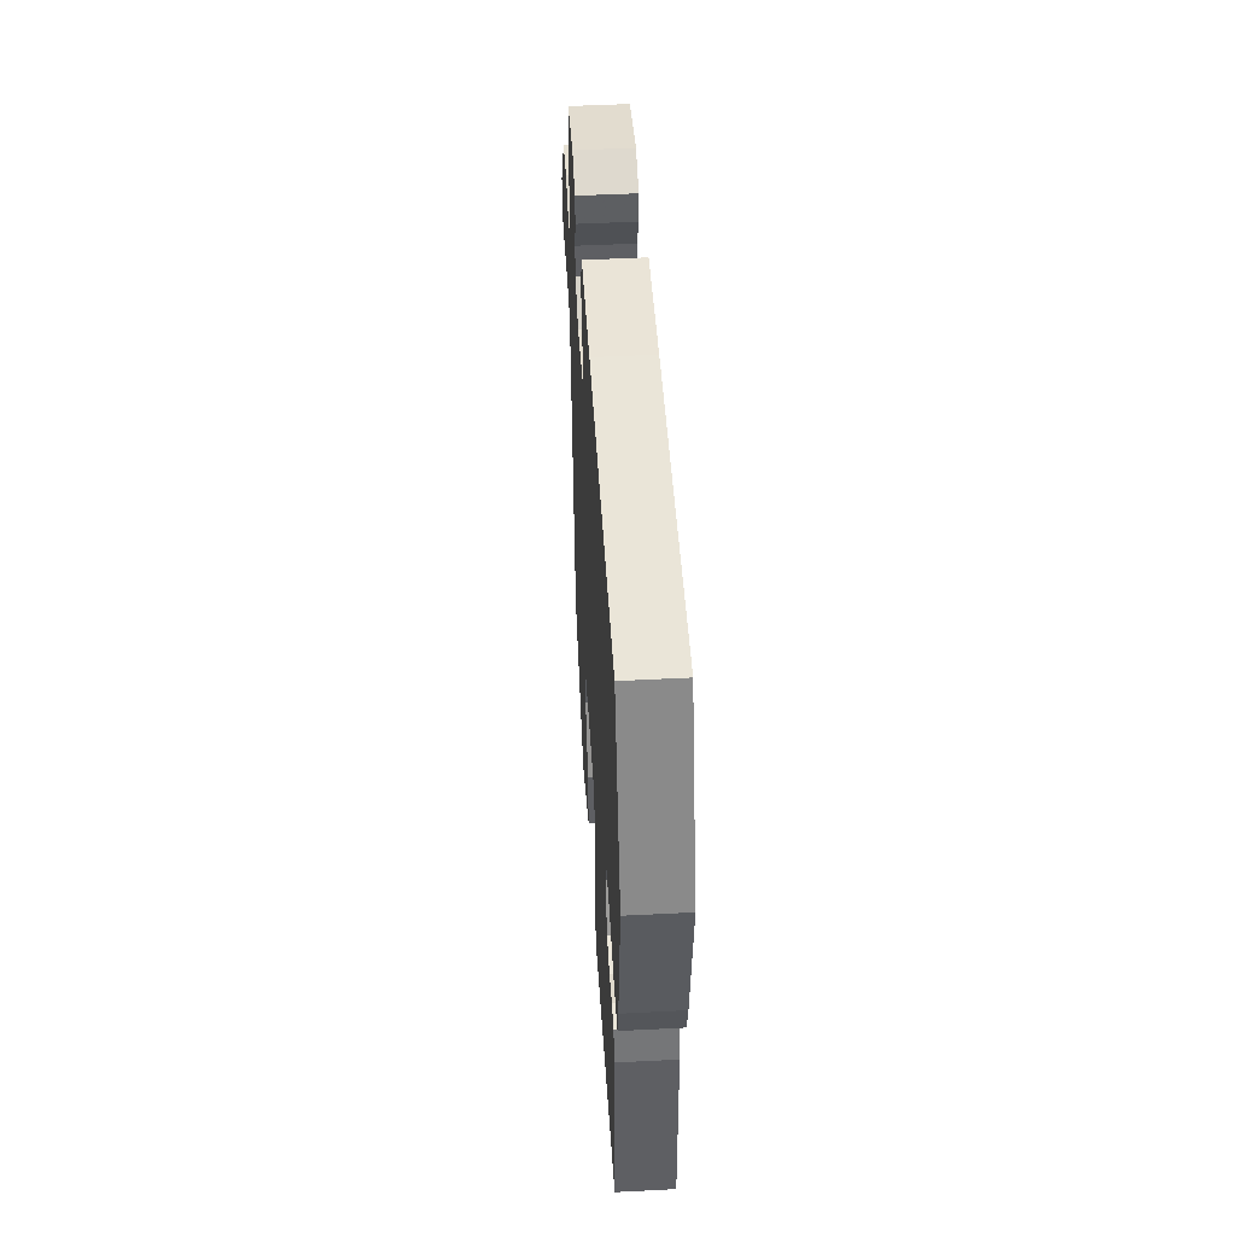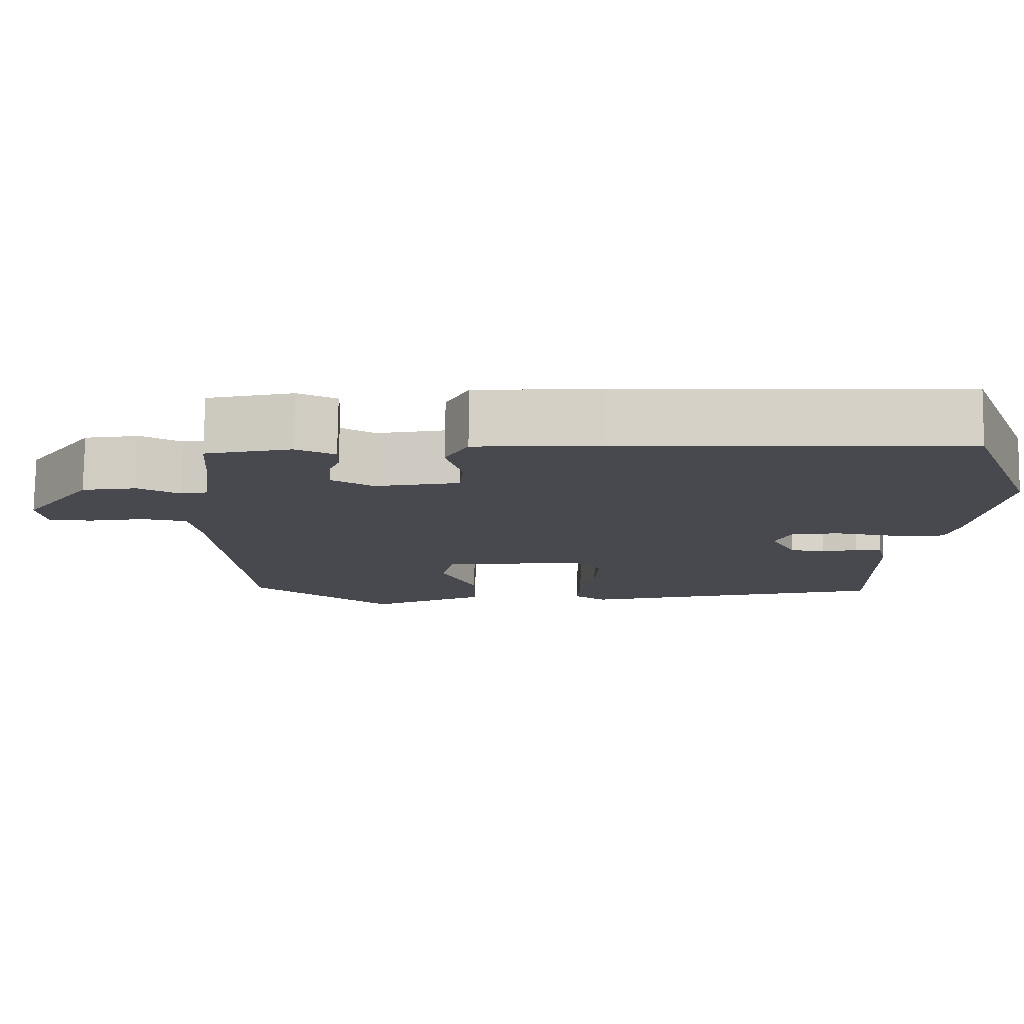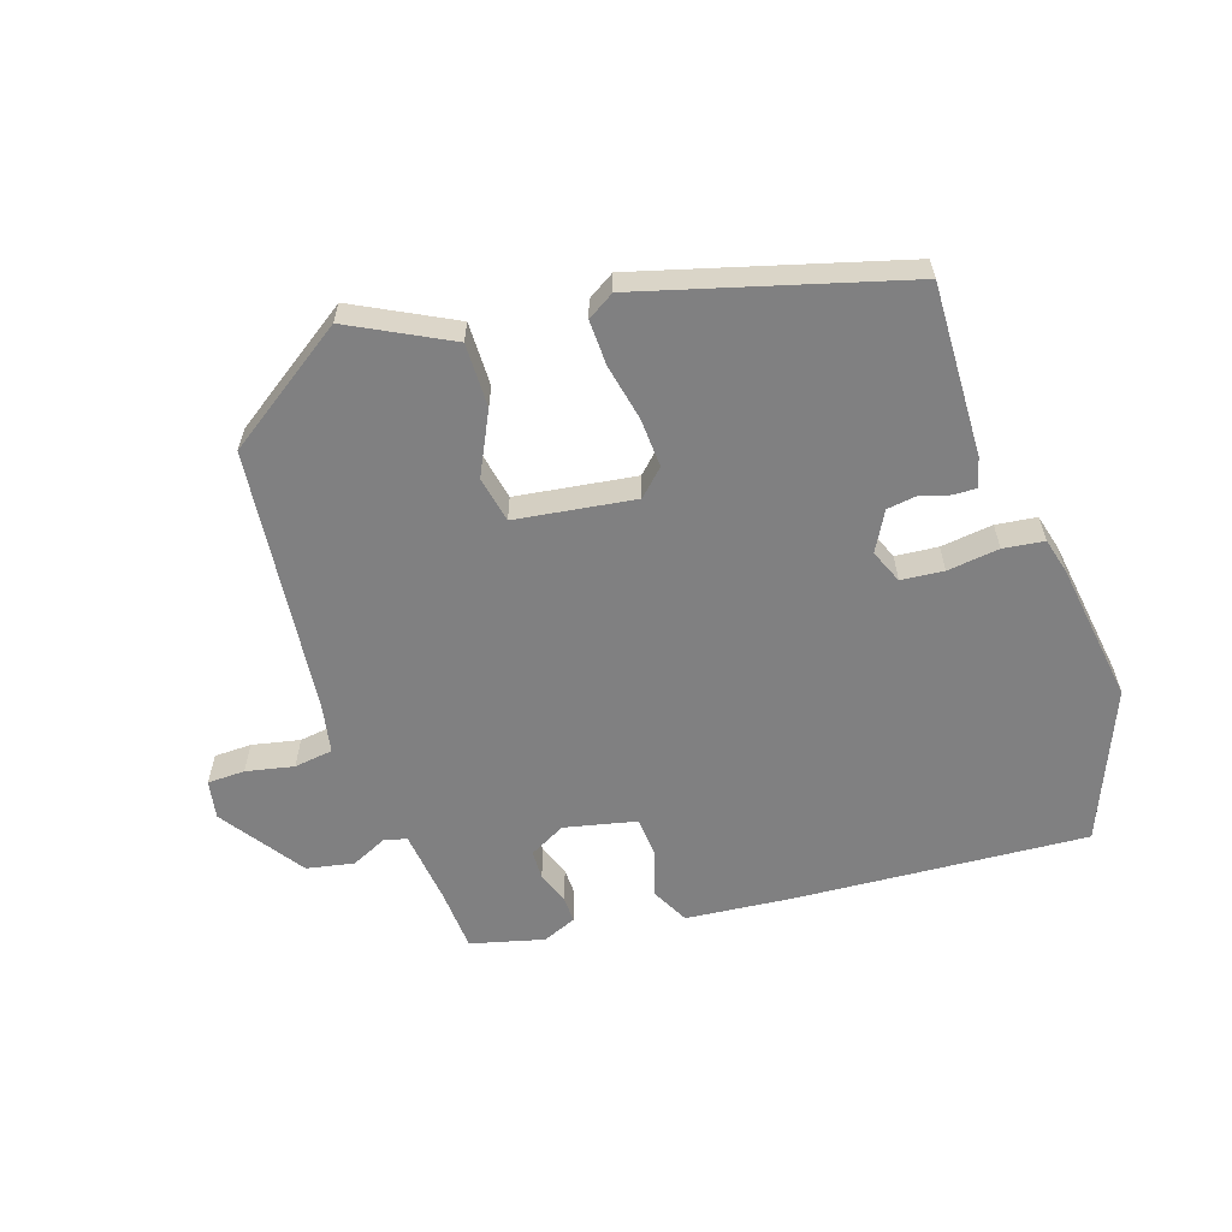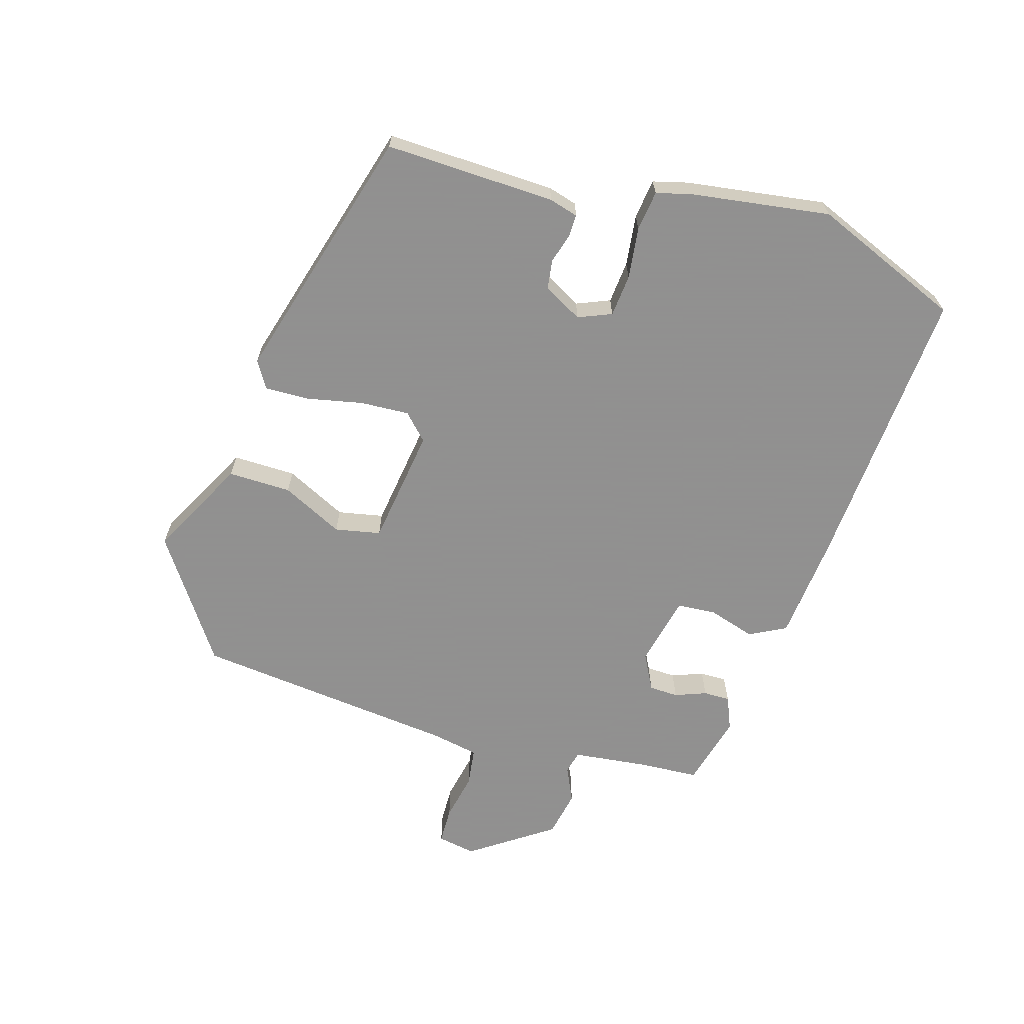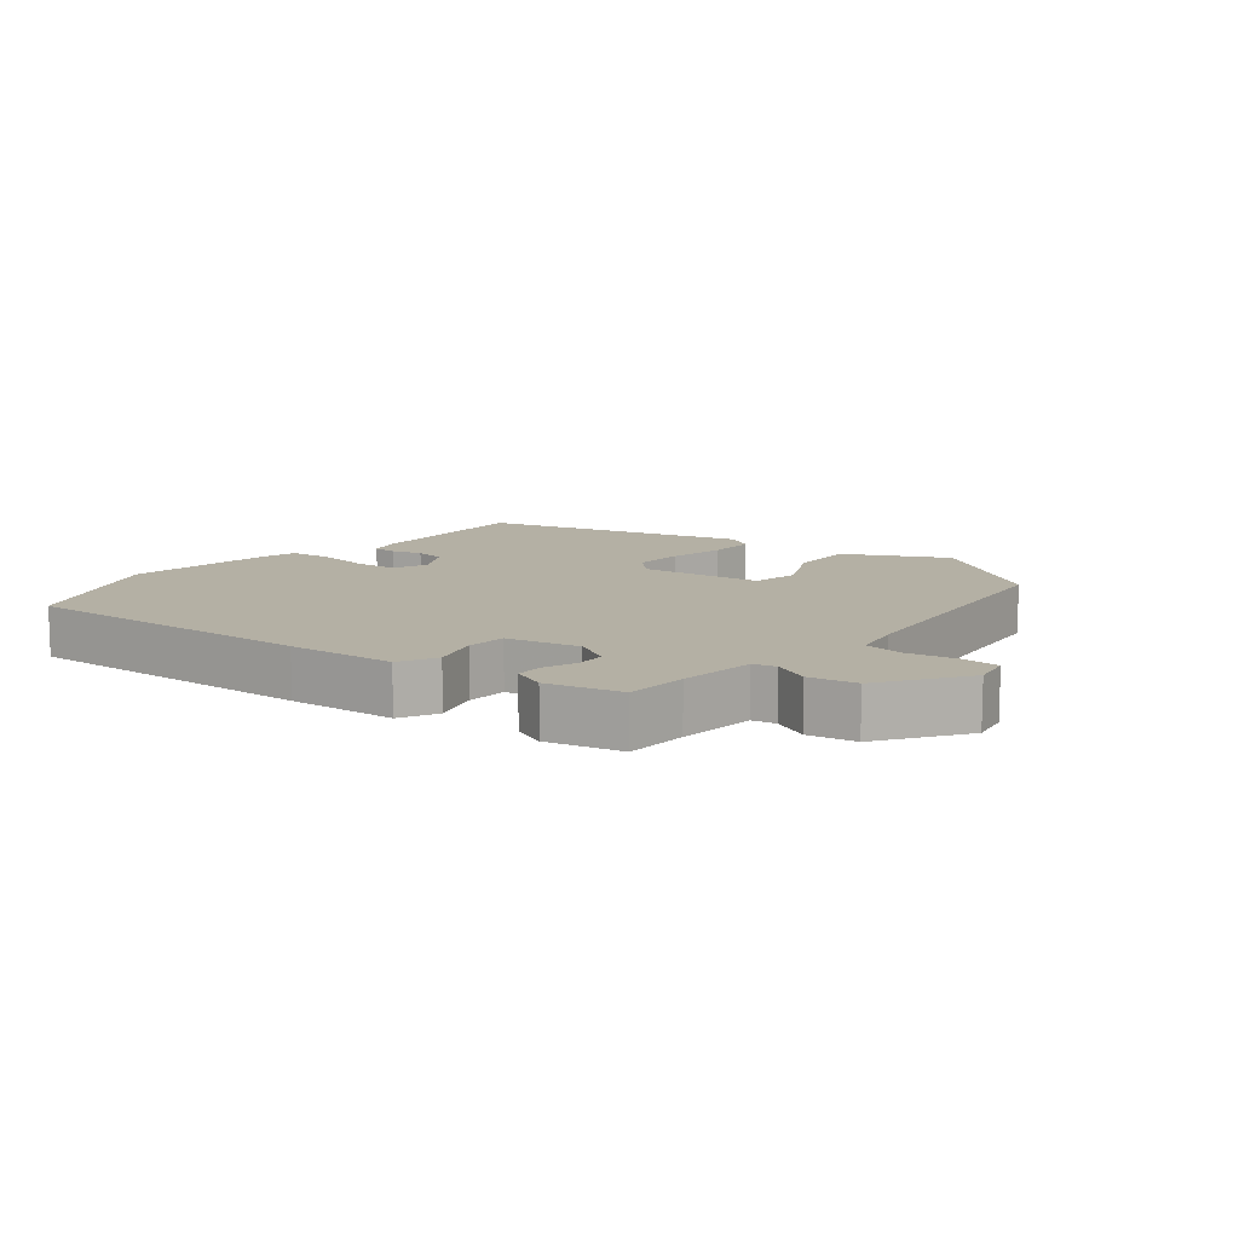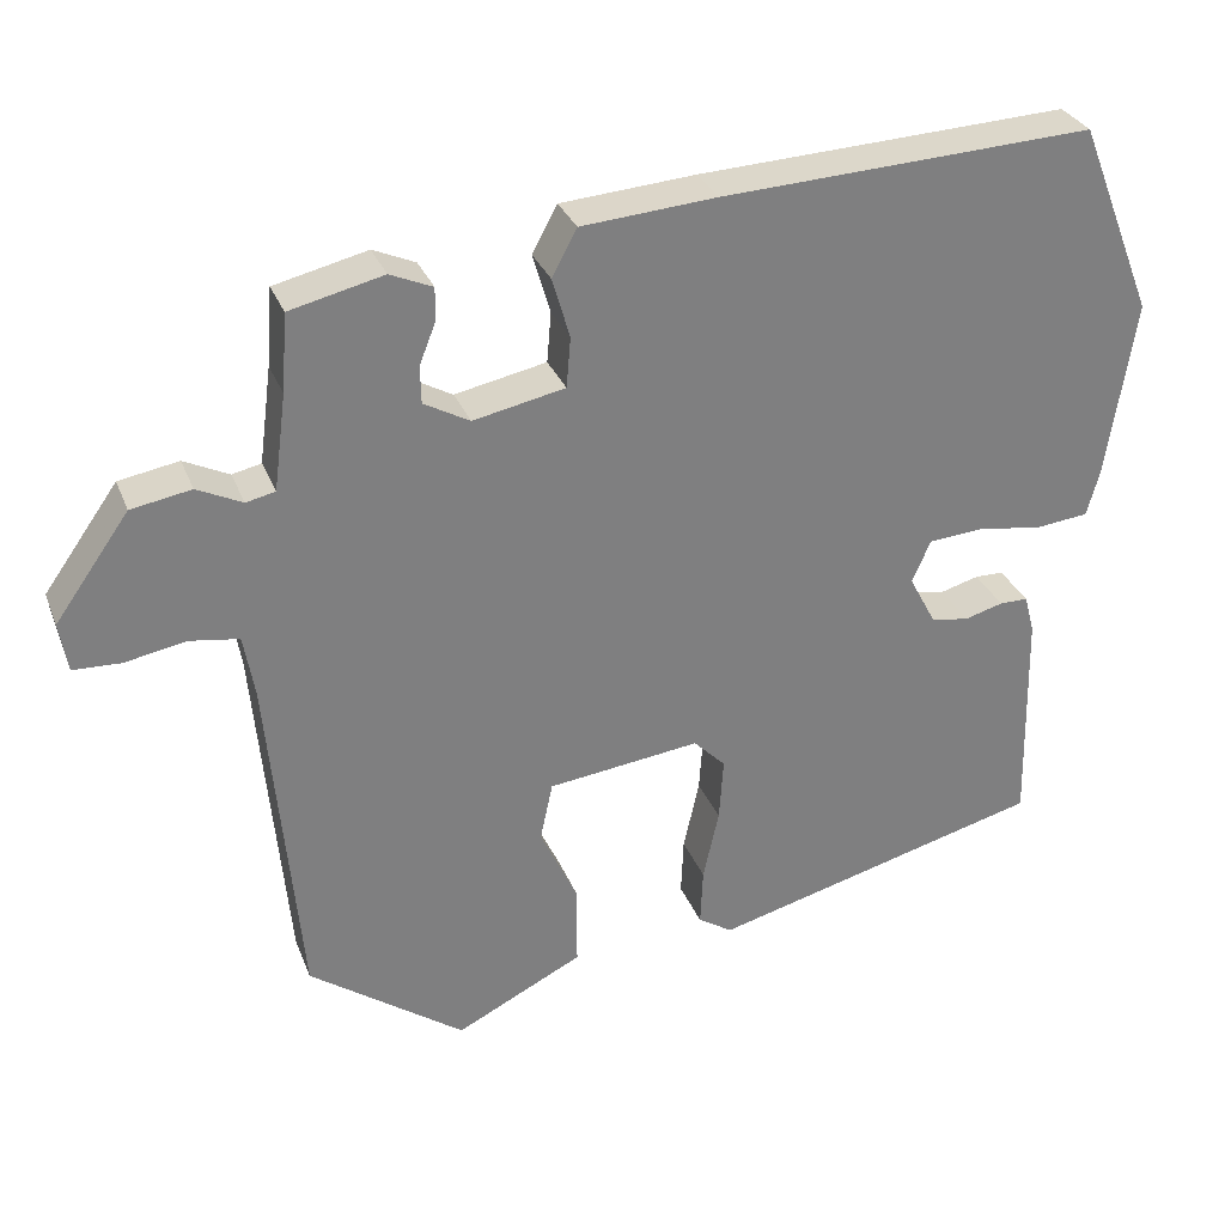
<metadata>
{"format":"obj","ext":"obj","renderer":"f3d","projection":"perspective","resolution":1024,"background":"white","views":[{"elev":48.4,"azim":-93.3,"up":"+Z"},{"elev":77.3,"azim":-179.2,"up":"+Z"},{"elev":-60.2,"azim":-162.5,"up":"+Y"},{"elev":-65.8,"azim":-107.5,"up":"+Y"},{"elev":11.5,"azim":38.4,"up":"+Y"},{"elev":30.3,"azim":161.0,"up":"+Z"}]}
</metadata>
<code>
v 0.474 0.07 -0.397
v 0.288 0.07 -0.529
v 0.136 0.07 -0.453
v 0.136 0.07 -0.356
v 0.181 0.07 -0.261
v 0.166 0.07 -0.191
v -0.016 0.07 -0.168
v -0.054 0.07 -0.206
v -0.049 0.07 -0.281
v -0.03 0.07 -0.366
v -0.027 0.07 -0.435
v -0.068 0.07 -0.461
v -0.466 0.07 -0.355
v -0.461 0.07 -0.093
v -0.449 0.07 -0.048
v -0.415 0.07 -0.048
v -0.369 0.07 -0.061
v -0.324 0.07 -0.054
v -0.292 0.07 0.006
v -0.314 0.07 0.057
v -0.379 0.07 0.062
v -0.458 0.07 0.051
v -0.52 0.07 0.058
v -0.535 0.07 0.112
v -0.569 0.07 0.326
v -0.478 0.07 0.556
v -0.033 0.07 0.533
v 0.129 0.07 0.52
v 0.159 0.07 0.464
v 0.138 0.07 0.392
v 0.143 0.07 0.332
v 0.253 0.07 0.309
v 0.308 0.07 0.339
v 0.309 0.07 0.384
v 0.29 0.07 0.432
v 0.289 0.07 0.473
v 0.34 0.07 0.495
v 0.452 0.07 0.468
v 0.459 0.07 0.375
v 0.474 0.07 0.26
v 0.509 0.07 0.252
v 0.563 0.07 0.278
v 0.635 0.07 0.265
v 0.724 0.07 0.14
v 0.714 0.07 0.081
v 0.657 0.07 0.079
v 0.584 0.07 0.093
v 0.525 0.07 0.084
v 0.512 0.07 0.011
v 0.474 0 -0.397
v 0.288 0 -0.529
v 0.136 0 -0.453
v 0.136 0 -0.356
v 0.181 0 -0.261
v 0.166 0 -0.191
v -0.016 0 -0.168
v -0.054 0 -0.206
v -0.049 0 -0.281
v -0.03 0 -0.366
v -0.027 0 -0.435
v -0.068 0 -0.461
v -0.466 0 -0.355
v -0.461 0 -0.093
v -0.449 0 -0.048
v -0.415 0 -0.048
v -0.369 0 -0.061
v -0.324 0 -0.054
v -0.292 0 0.006
v -0.314 0 0.057
v -0.379 0 0.062
v -0.458 0 0.051
v -0.52 0 0.058
v -0.535 0 0.112
v -0.569 0 0.326
v -0.478 0 0.556
v -0.033 0 0.533
v 0.129 0 0.52
v 0.159 0 0.464
v 0.138 0 0.392
v 0.143 0 0.332
v 0.253 0 0.309
v 0.308 0 0.339
v 0.309 0 0.384
v 0.29 0 0.432
v 0.289 0 0.473
v 0.34 0 0.495
v 0.452 0 0.468
v 0.459 0 0.375
v 0.474 0 0.26
v 0.509 0 0.252
v 0.563 0 0.278
v 0.635 0 0.265
v 0.724 0 0.14
v 0.714 0 0.081
v 0.657 0 0.079
v 0.584 0 0.093
v 0.525 0 0.084
v 0.512 0 0.011
f 44 45 46 47
f 44 47 48
f 41 42 43 44
f 40 41 44 48
f 36 37 38 39
f 34 35 36 39
f 33 34 39 40
f 32 33 40 48
f 27 28 29 30
f 27 30 31
f 26 27 31
f 25 26 31
f 21 22 23 24
f 20 21 24 25
f 14 15 16 17
f 14 17 18
f 13 14 18
f 12 13 18 19
f 9 10 11 12
f 8 9 12 19
f 2 3 4 5
f 49 1 2 5
f 49 5 6
f 48 49 6 7
f 32 48 7
f 20 25 31 32
f 19 20 32
f 7 8 19 32
f 96 95 94 93
f 97 96 93
f 93 92 91 90
f 97 93 90 89
f 88 87 86 85
f 88 85 84 83
f 89 88 83 82
f 97 89 82 81
f 79 78 77 76
f 80 79 76
f 80 76 75
f 80 75 74
f 73 72 71 70
f 74 73 70 69
f 66 65 64 63
f 67 66 63
f 67 63 62
f 68 67 62 61
f 61 60 59 58
f 68 61 58 57
f 54 53 52 51
f 54 51 50 98
f 55 54 98
f 56 55 98 97
f 56 97 81
f 81 80 74 69
f 81 69 68
f 81 68 57 56
f 1 50 51 2
f 2 51 52 3
f 3 52 53 4
f 4 53 54 5
f 5 54 55 6
f 6 55 56 7
f 7 56 57 8
f 8 57 58 9
f 9 58 59 10
f 10 59 60 11
f 11 60 61 12
f 12 61 62 13
f 13 62 63 14
f 14 63 64 15
f 15 64 65 16
f 16 65 66 17
f 17 66 67 18
f 18 67 68 19
f 19 68 69 20
f 20 69 70 21
f 21 70 71 22
f 22 71 72 23
f 23 72 73 24
f 24 73 74 25
f 25 74 75 26
f 26 75 76 27
f 27 76 77 28
f 28 77 78 29
f 29 78 79 30
f 30 79 80 31
f 31 80 81 32
f 32 81 82 33
f 33 82 83 34
f 34 83 84 35
f 35 84 85 36
f 36 85 86 37
f 37 86 87 38
f 38 87 88 39
f 39 88 89 40
f 40 89 90 41
f 41 90 91 42
f 42 91 92 43
f 43 92 93 44
f 44 93 94 45
f 45 94 95 46
f 46 95 96 47
f 47 96 97 48
f 48 97 98 49
f 49 98 50 1

</code>
